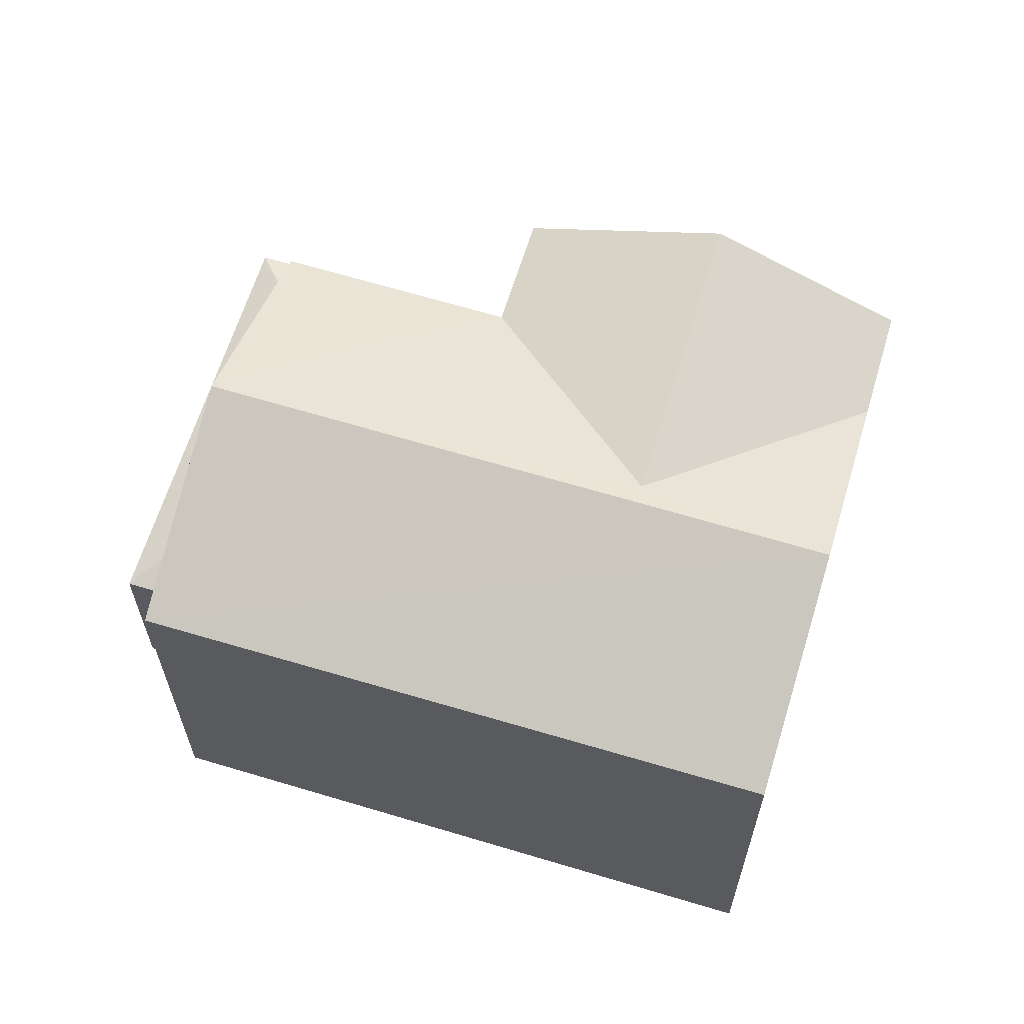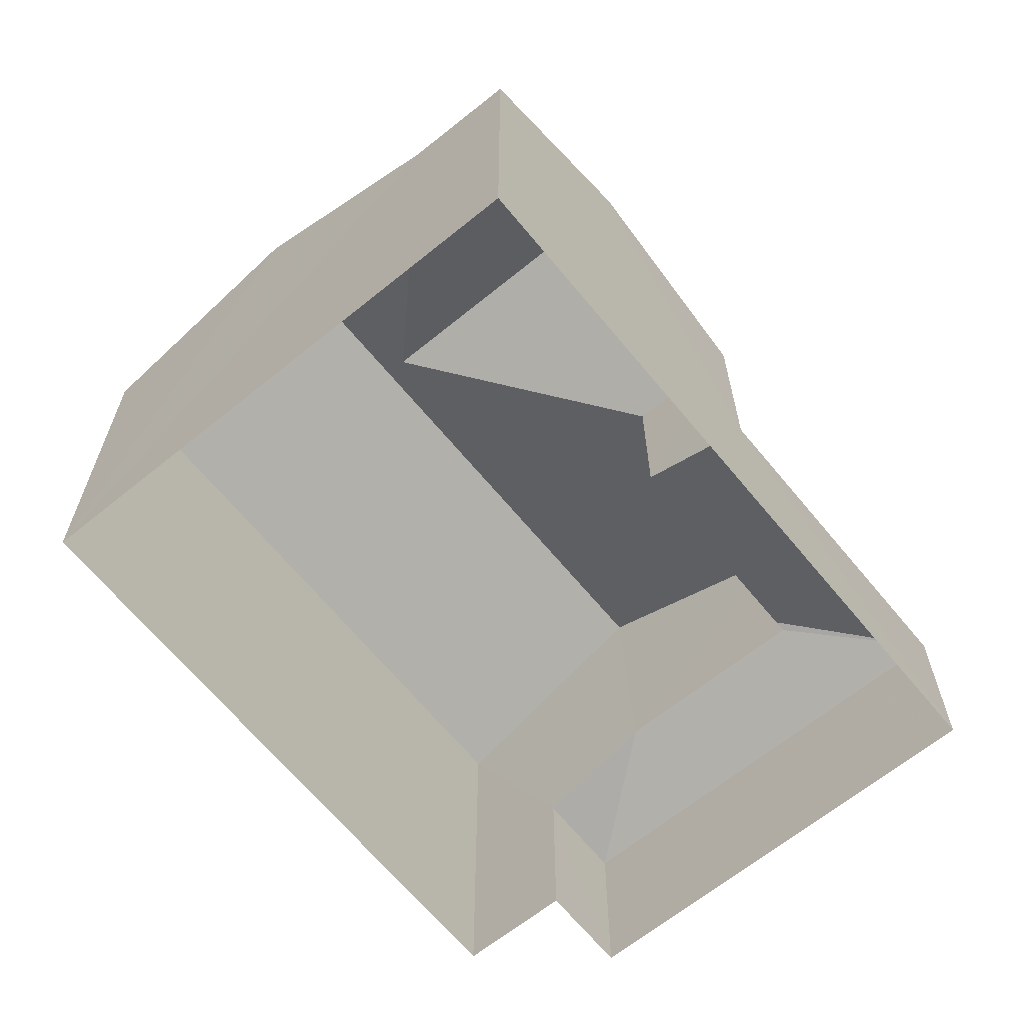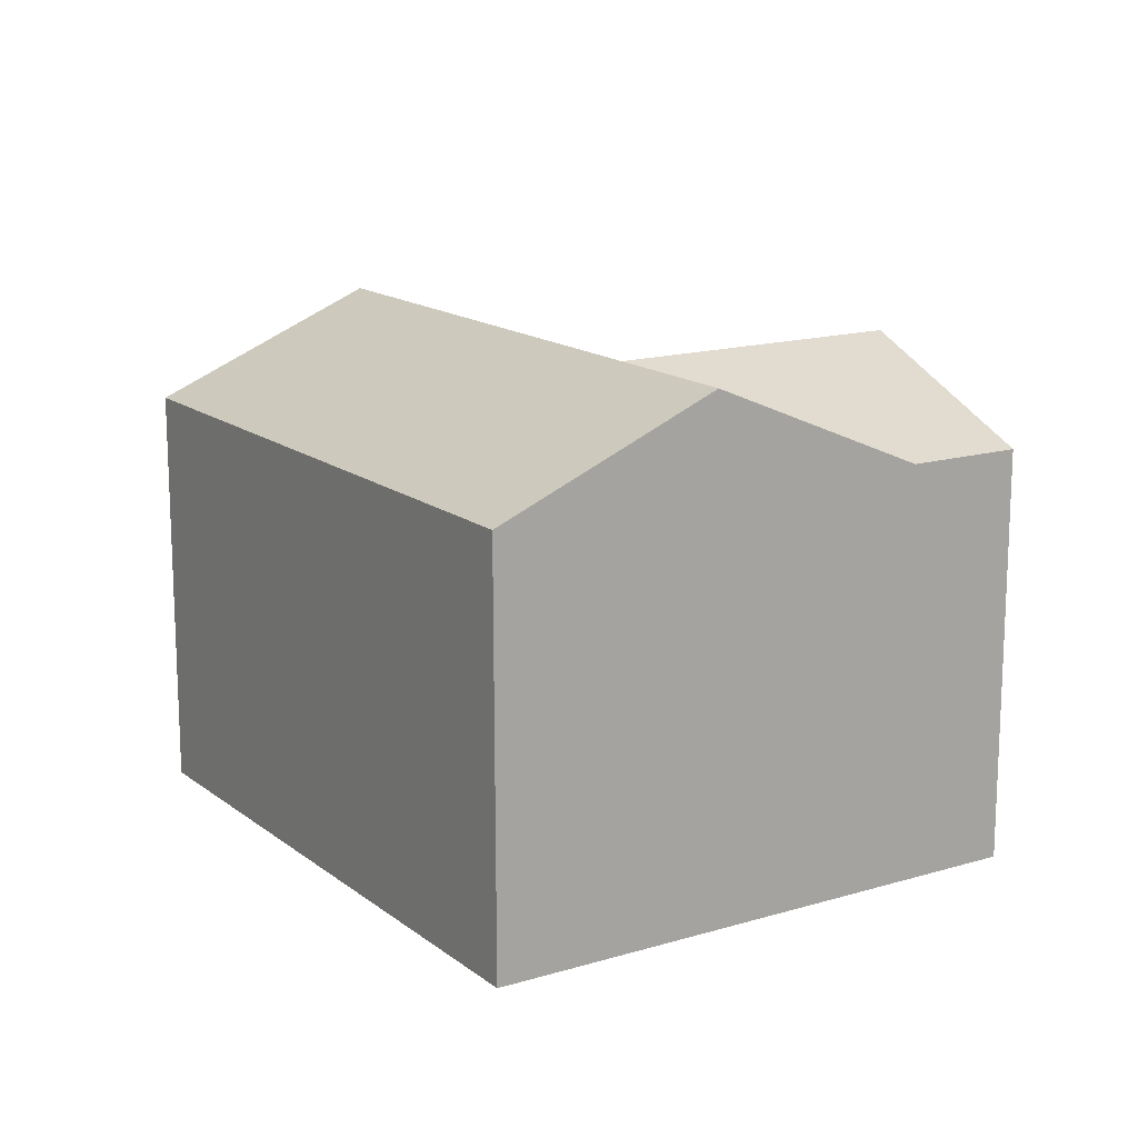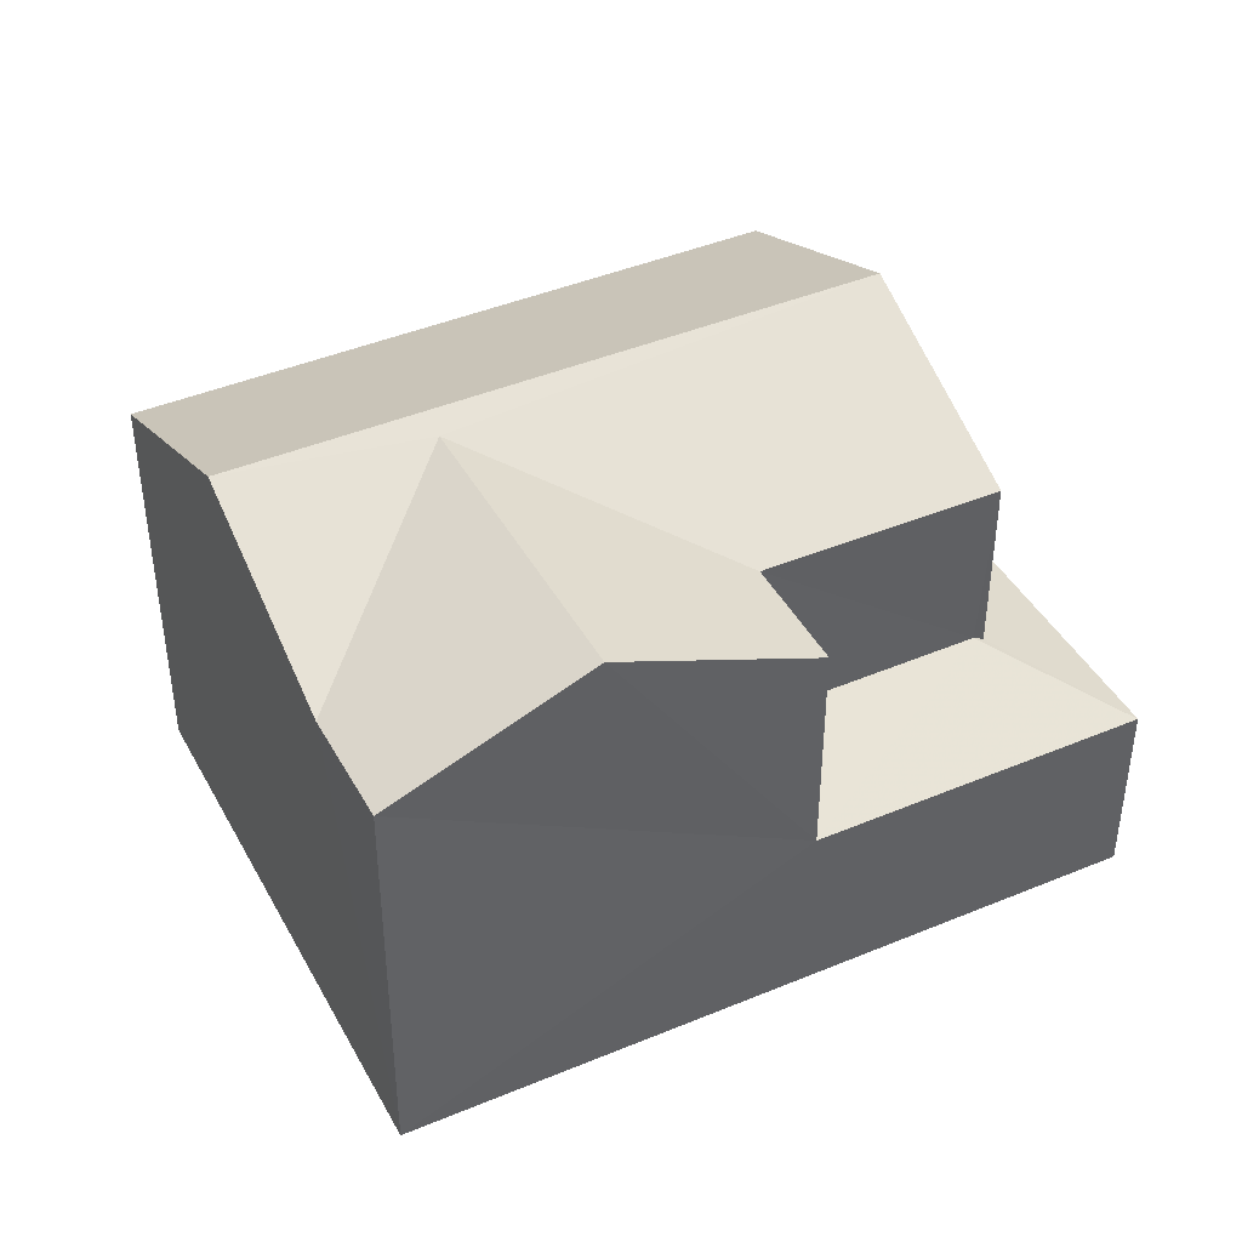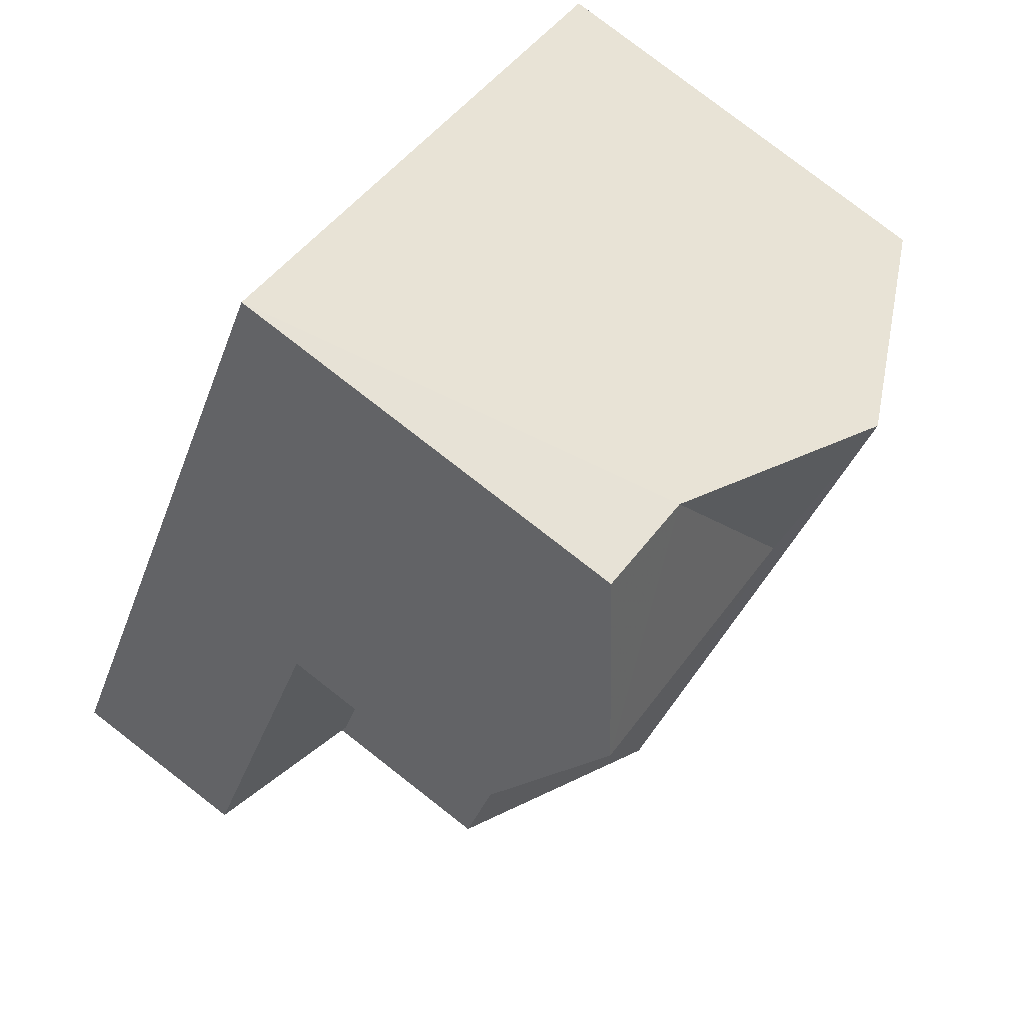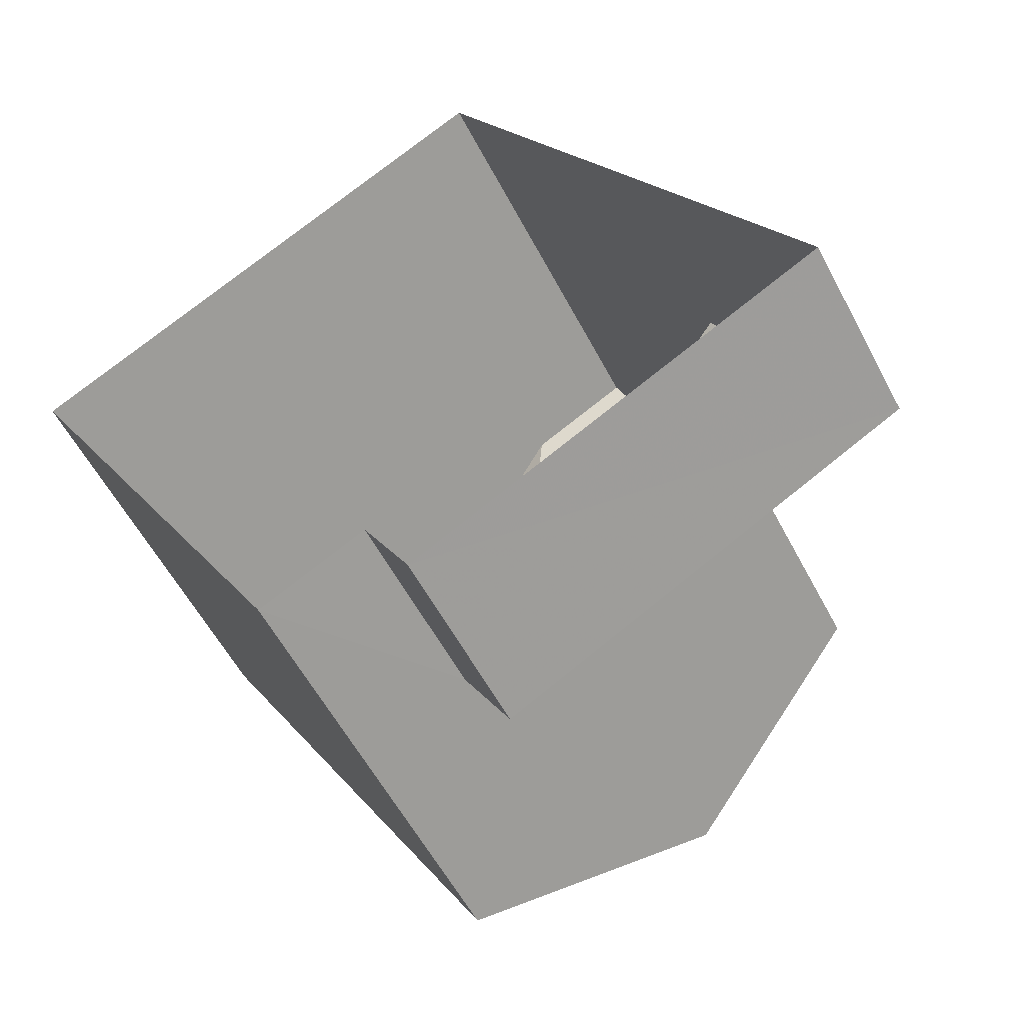
<metadata>
{"format":"obj","ext":"obj","renderer":"f3d","projection":"perspective","resolution":1024,"background":"white","views":[{"elev":63.9,"azim":77.7,"up":"+Z"},{"elev":-65.2,"azim":-170.0,"up":"+Z"},{"elev":15.3,"azim":118.1,"up":"+Z"},{"elev":42.5,"azim":-146.0,"up":"+Z"},{"elev":79.3,"azim":-52.1,"up":"+Y"},{"elev":-56.2,"azim":-152.7,"up":"+Y"}]}
</metadata>
<code>
v -3.117e+05 4.299e+04 18.14
v -3.117e+05 4.3e+04 18.14
v -3.117e+05 4.3e+04 18.15
v -3.117e+05 4.301e+04 18.15
v -3.117e+05 4.3e+04 18.14
v -3.117e+05 4.299e+04 18.14
v -3.117e+05 4.3e+04 20.96
v -3.117e+05 4.3e+04 21.6
v -3.117e+05 4.299e+04 20.96
v -3.117e+05 4.299e+04 24.31
v -3.117e+05 4.3e+04 24.32
v -3.117e+05 4.301e+04 25.74
v -3.117e+05 4.3e+04 25.74
v -3.117e+05 4.3e+04 20.96
v -3.117e+05 4.3e+04 21.66
v -3.117e+05 4.3e+04 21.66
v -3.117e+05 4.3e+04 20.96
v -3.117e+05 4.3e+04 25.58
v -3.117e+05 4.3e+04 24.32
v -3.117e+05 4.301e+04 24.32
v -3.117e+05 4.3e+04 24.32
v -3.117e+05 4.3e+04 21.6
v -3.117e+05 4.301e+04 25.58
v -3.117e+05 4.3e+04 24.32
v -3.117e+05 4.301e+04 24.32
f 1 2 3
f 3 2 4
f 4 2 5
f 2 6 5
f 7 8 9
f 10 11 12
f 13 10 12
f 14 15 16
f 14 17 15
f 18 19 13
f 20 18 12
f 19 21 13
f 18 13 12
f 8 17 9
f 17 22 15
f 8 22 17
f 23 24 19
f 18 23 19
f 20 25 23
f 18 20 23
f 17 5 6
f 9 17 6
f 23 25 14
f 24 23 14
f 25 4 14
f 14 4 5
f 14 5 17
f 21 22 8
f 2 1 7
f 8 7 10
f 21 8 13
f 7 1 10
f 13 8 10
f 20 12 3
f 25 20 4
f 12 11 3
f 4 20 3
f 16 19 24
f 14 16 24
f 11 1 3
f 11 10 1
f 7 9 6
f 2 7 6
f 19 15 21
f 21 15 22
f 16 15 19

</code>
